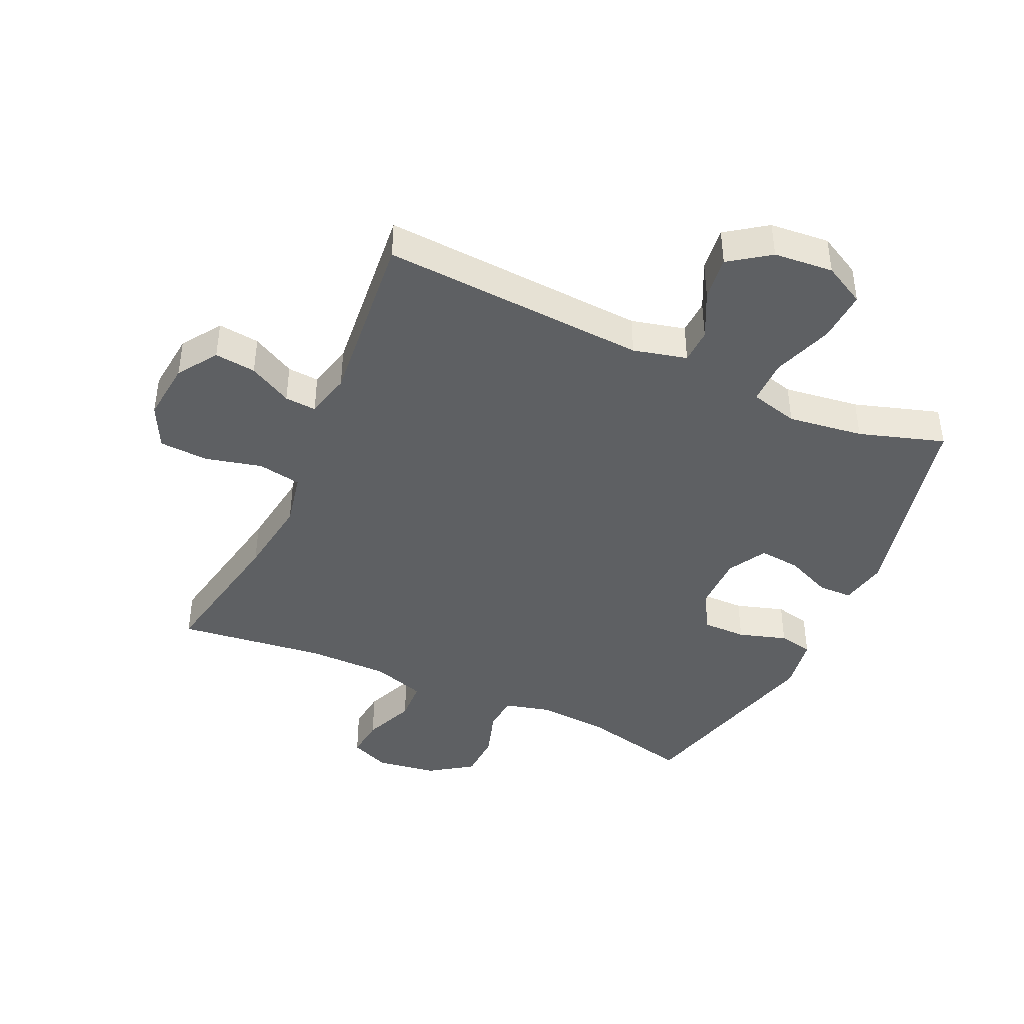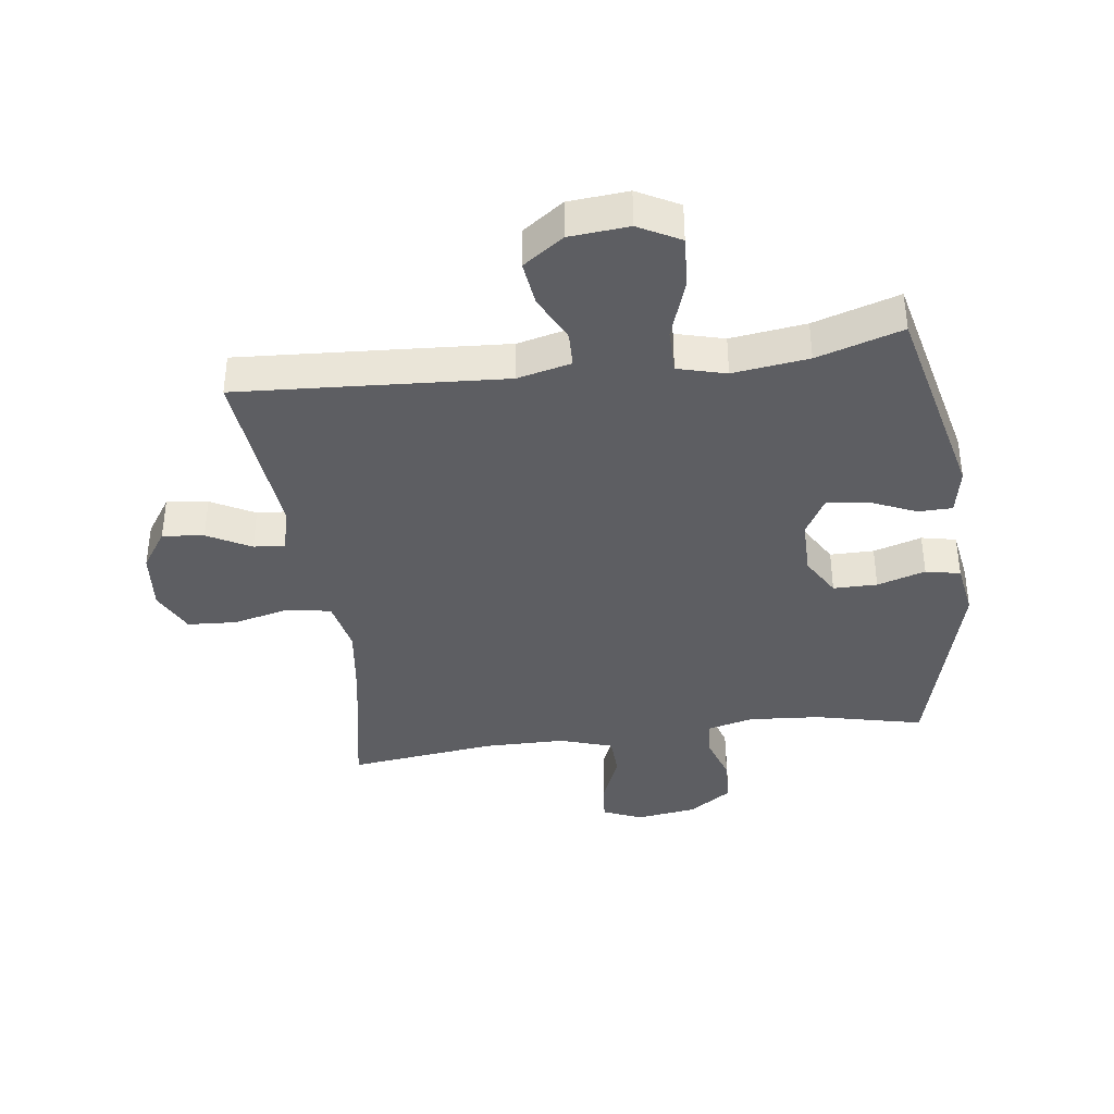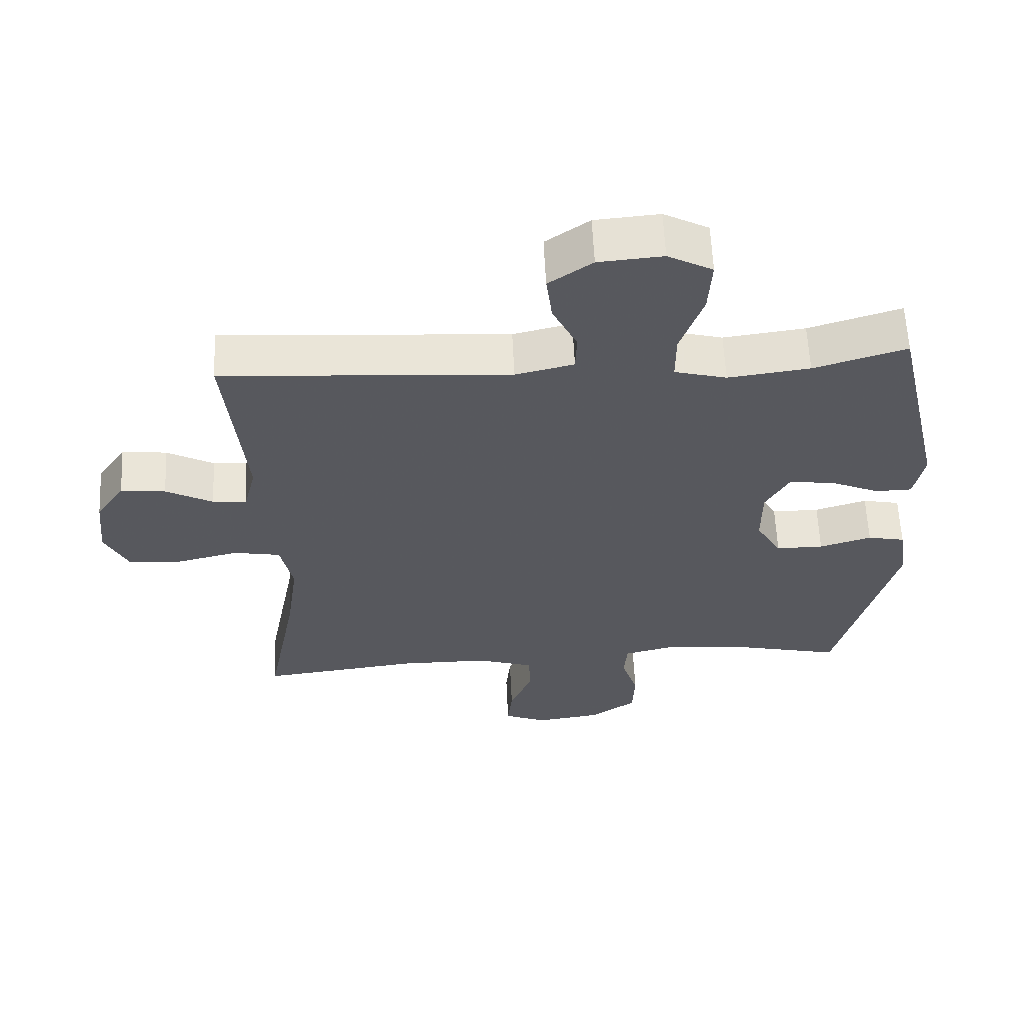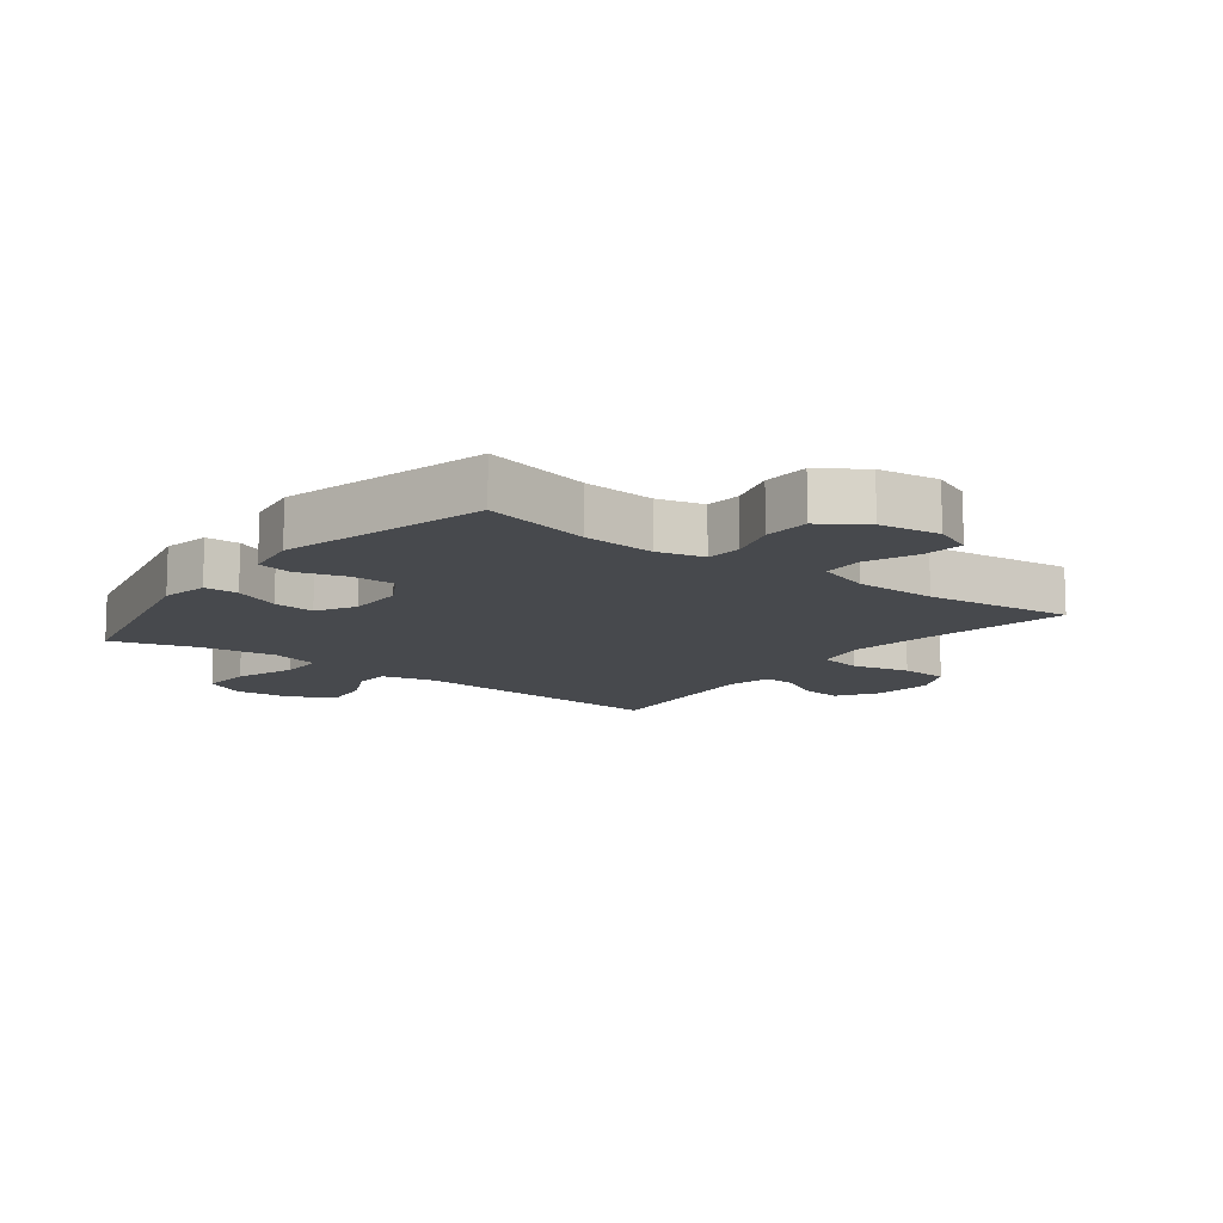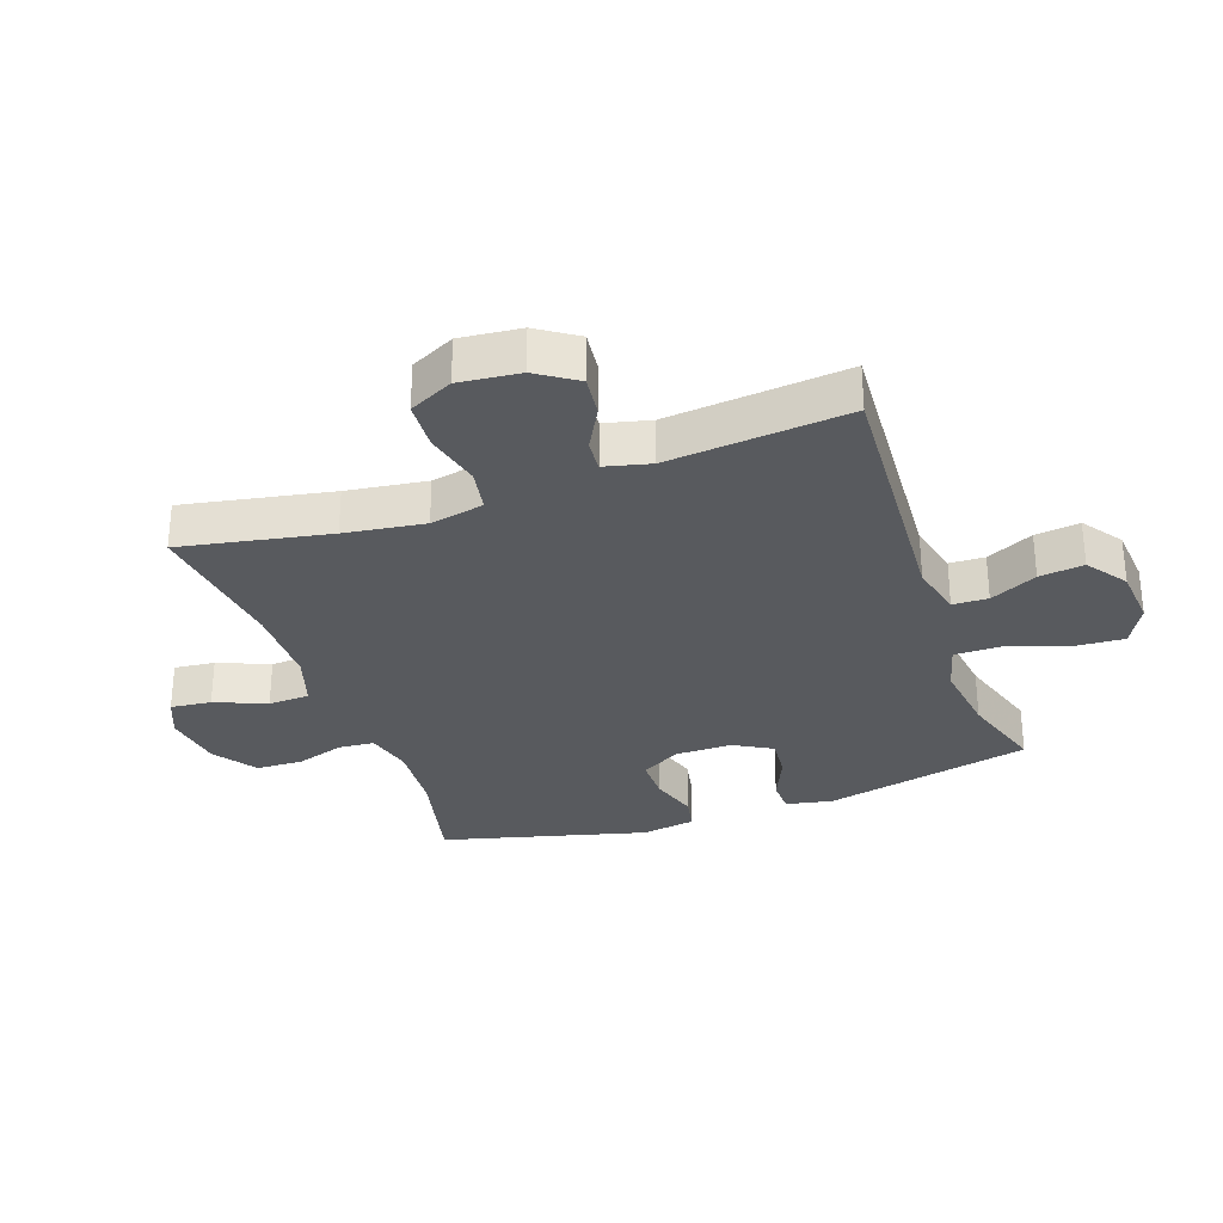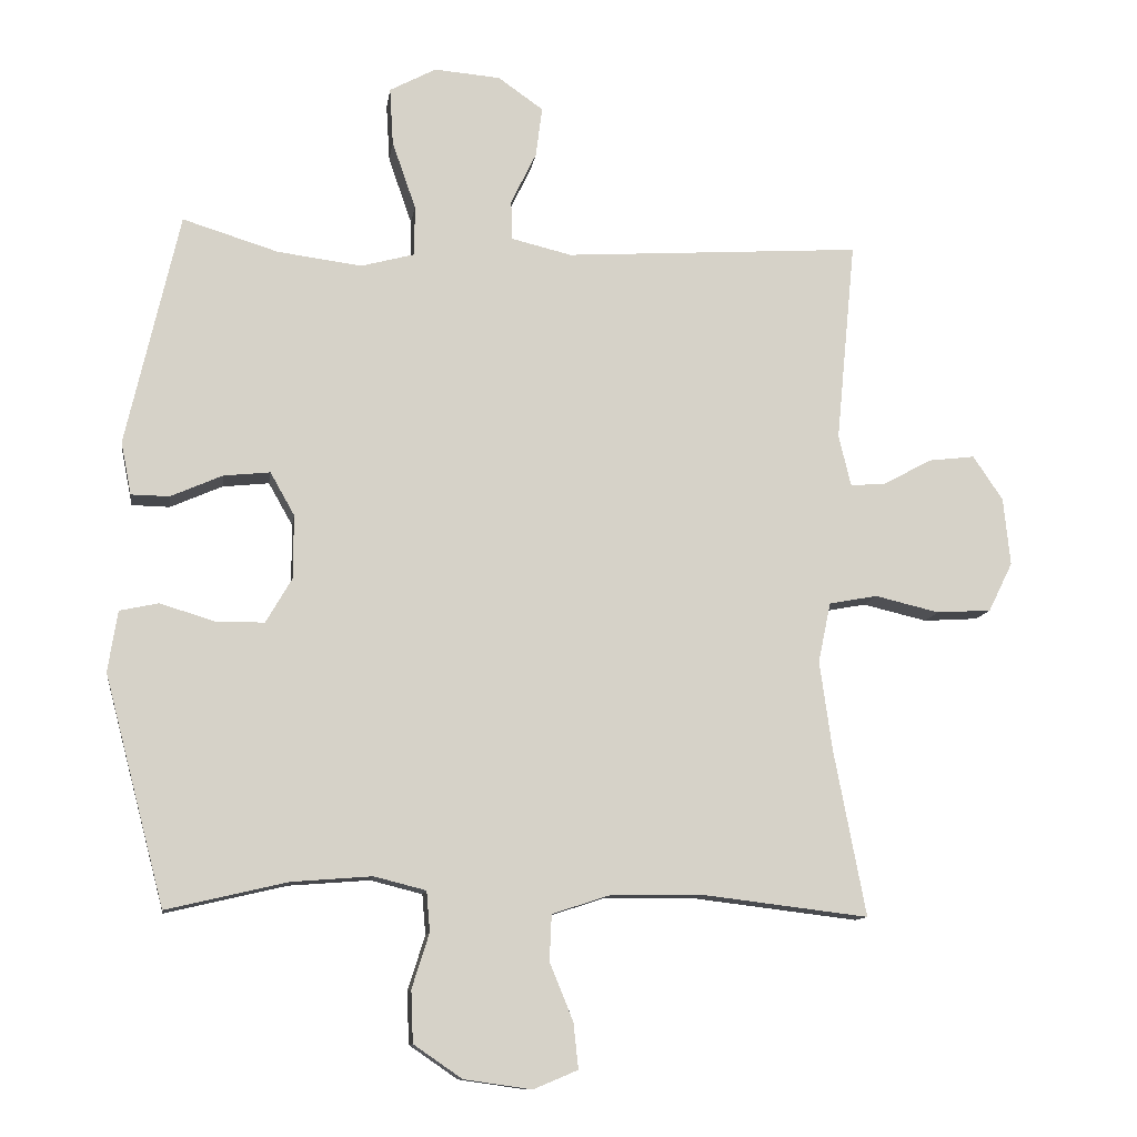
<metadata>
{"format":"obj","ext":"obj","renderer":"f3d","projection":"perspective","resolution":1024,"background":"white","views":[{"elev":-42.3,"azim":-24.4,"up":"+Y"},{"elev":-38.4,"azim":7.7,"up":"+Y"},{"elev":60.7,"azim":-2.7,"up":"+Z"},{"elev":-12.0,"azim":142.6,"up":"+Y"},{"elev":-30.5,"azim":-70.5,"up":"+Y"},{"elev":-11.3,"azim":171.9,"up":"+Z"}]}
</metadata>
<code>
v -0.5 0.07 -0.5
v -0.454 0.07 -0.26
v -0.436 0.07 -0.131
v -0.454 0.07 -0.044
v -0.524 0.07 -0.031
v -0.617 0.07 -0.053
v -0.696 0.07 -0.048
v -0.731 0.07 0.023
v -0.721 0.07 0.121
v -0.678 0.07 0.185
v -0.611 0.07 0.177
v -0.541 0.07 0.139
v -0.49 0.07 0.135
v -0.472 0.07 0.209
v -0.5 0.07 0.5
v -0.07 0.07 0.472
v 0.017 0.07 0.493
v 0.019 0.07 0.55
v -0.018 0.07 0.626
v -0.027 0.07 0.698
v 0.038 0.07 0.744
v 0.134 0.07 0.752
v 0.201 0.07 0.716
v 0.196 0.07 0.633
v 0.162 0.07 0.535
v 0.162 0.07 0.462
v 0.24 0.07 0.441
v 0.362 0.07 0.457
v 0.5 0.07 0.5
v 0.577 0.07 0.163
v 0.562 0.07 0.087
v 0.507 0.07 0.086
v 0.432 0.07 0.119
v 0.365 0.07 0.126
v 0.33 0.07 0.064
v 0.33 0.07 -0.028
v 0.368 0.07 -0.093
v 0.439 0.07 -0.093
v 0.517 0.07 -0.069
v 0.573 0.07 -0.081
v 0.587 0.07 -0.169
v 0.5 0.07 -0.5
v 0.325 0.07 -0.459
v 0.209 0.07 -0.45
v 0.134 0.07 -0.469
v 0.129 0.07 -0.527
v 0.154 0.07 -0.606
v 0.151 0.07 -0.681
v 0.081 0.07 -0.729
v -0.017 0.07 -0.743
v -0.081 0.07 -0.716
v -0.074 0.07 -0.65
v -0.04 0.07 -0.567
v -0.043 0.07 -0.5
v -0.129 0.07 -0.472
v -0.261 0.07 -0.471
v -0.5 0 -0.5
v -0.454 0 -0.26
v -0.436 0 -0.131
v -0.454 0 -0.044
v -0.524 0 -0.031
v -0.617 0 -0.053
v -0.696 0 -0.048
v -0.731 0 0.023
v -0.721 0 0.121
v -0.678 0 0.185
v -0.611 0 0.177
v -0.541 0 0.139
v -0.49 0 0.135
v -0.472 0 0.209
v -0.5 0 0.5
v -0.07 0 0.472
v 0.017 0 0.493
v 0.019 0 0.55
v -0.018 0 0.626
v -0.027 0 0.698
v 0.038 0 0.744
v 0.134 0 0.752
v 0.201 0 0.716
v 0.196 0 0.633
v 0.162 0 0.535
v 0.162 0 0.462
v 0.24 0 0.441
v 0.362 0 0.457
v 0.5 0 0.5
v 0.577 0 0.163
v 0.562 0 0.087
v 0.507 0 0.086
v 0.432 0 0.119
v 0.365 0 0.126
v 0.33 0 0.064
v 0.33 0 -0.028
v 0.368 0 -0.093
v 0.439 0 -0.093
v 0.517 0 -0.069
v 0.573 0 -0.081
v 0.587 0 -0.169
v 0.5 0 -0.5
v 0.325 0 -0.459
v 0.209 0 -0.45
v 0.134 0 -0.469
v 0.129 0 -0.527
v 0.154 0 -0.606
v 0.151 0 -0.681
v 0.081 0 -0.729
v -0.017 0 -0.743
v -0.081 0 -0.716
v -0.074 0 -0.65
v -0.04 0 -0.567
v -0.043 0 -0.5
v -0.129 0 -0.472
v -0.261 0 -0.471
f 51 52 53
f 50 51 53
f 49 50 53
f 48 49 53
f 47 48 53
f 46 47 53
f 45 46 53 54
f 44 45 54 55
f 41 42 43
f 40 41 43
f 39 40 43
f 38 39 43
f 37 38 43 44
f 44 55 56
f 37 44 56
f 36 37 56
f 31 32 33
f 30 31 33
f 29 30 33
f 28 29 33
f 27 28 33 34
f 26 27 34 35
f 23 24 25
f 22 23 25
f 21 22 25
f 20 21 25
f 19 20 25
f 18 19 25
f 17 18 25 26
f 56 1 2
f 36 56 2
f 35 36 2
f 26 35 2
f 17 26 2
f 16 17 2
f 10 11 12
f 9 10 12
f 8 9 12
f 7 8 12
f 6 7 12
f 5 6 12
f 4 5 12 13
f 3 4 13 14
f 16 2 3
f 3 14 15 16
f 109 108 107
f 109 107 106
f 109 106 105
f 109 105 104
f 109 104 103
f 109 103 102
f 110 109 102 101
f 111 110 101 100
f 99 98 97
f 99 97 96
f 99 96 95
f 99 95 94
f 100 99 94 93
f 112 111 100
f 112 100 93
f 112 93 92
f 89 88 87
f 89 87 86
f 89 86 85
f 89 85 84
f 90 89 84 83
f 91 90 83 82
f 81 80 79
f 81 79 78
f 81 78 77
f 81 77 76
f 81 76 75
f 81 75 74
f 82 81 74 73
f 58 57 112
f 58 112 92
f 58 92 91
f 58 91 82
f 58 82 73
f 58 73 72
f 68 67 66
f 68 66 65
f 68 65 64
f 68 64 63
f 68 63 62
f 68 62 61
f 69 68 61 60
f 70 69 60 59
f 59 58 72
f 72 71 70 59
f 1 57 58 2
f 2 58 59 3
f 3 59 60 4
f 4 60 61 5
f 5 61 62 6
f 6 62 63 7
f 7 63 64 8
f 8 64 65 9
f 9 65 66 10
f 10 66 67 11
f 11 67 68 12
f 12 68 69 13
f 13 69 70 14
f 14 70 71 15
f 15 71 72 16
f 16 72 73 17
f 17 73 74 18
f 18 74 75 19
f 19 75 76 20
f 20 76 77 21
f 21 77 78 22
f 22 78 79 23
f 23 79 80 24
f 24 80 81 25
f 25 81 82 26
f 26 82 83 27
f 27 83 84 28
f 28 84 85 29
f 29 85 86 30
f 30 86 87 31
f 31 87 88 32
f 32 88 89 33
f 33 89 90 34
f 34 90 91 35
f 35 91 92 36
f 36 92 93 37
f 37 93 94 38
f 38 94 95 39
f 39 95 96 40
f 40 96 97 41
f 41 97 98 42
f 42 98 99 43
f 43 99 100 44
f 44 100 101 45
f 45 101 102 46
f 46 102 103 47
f 47 103 104 48
f 48 104 105 49
f 49 105 106 50
f 50 106 107 51
f 51 107 108 52
f 52 108 109 53
f 53 109 110 54
f 54 110 111 55
f 55 111 112 56
f 56 112 57 1

</code>
